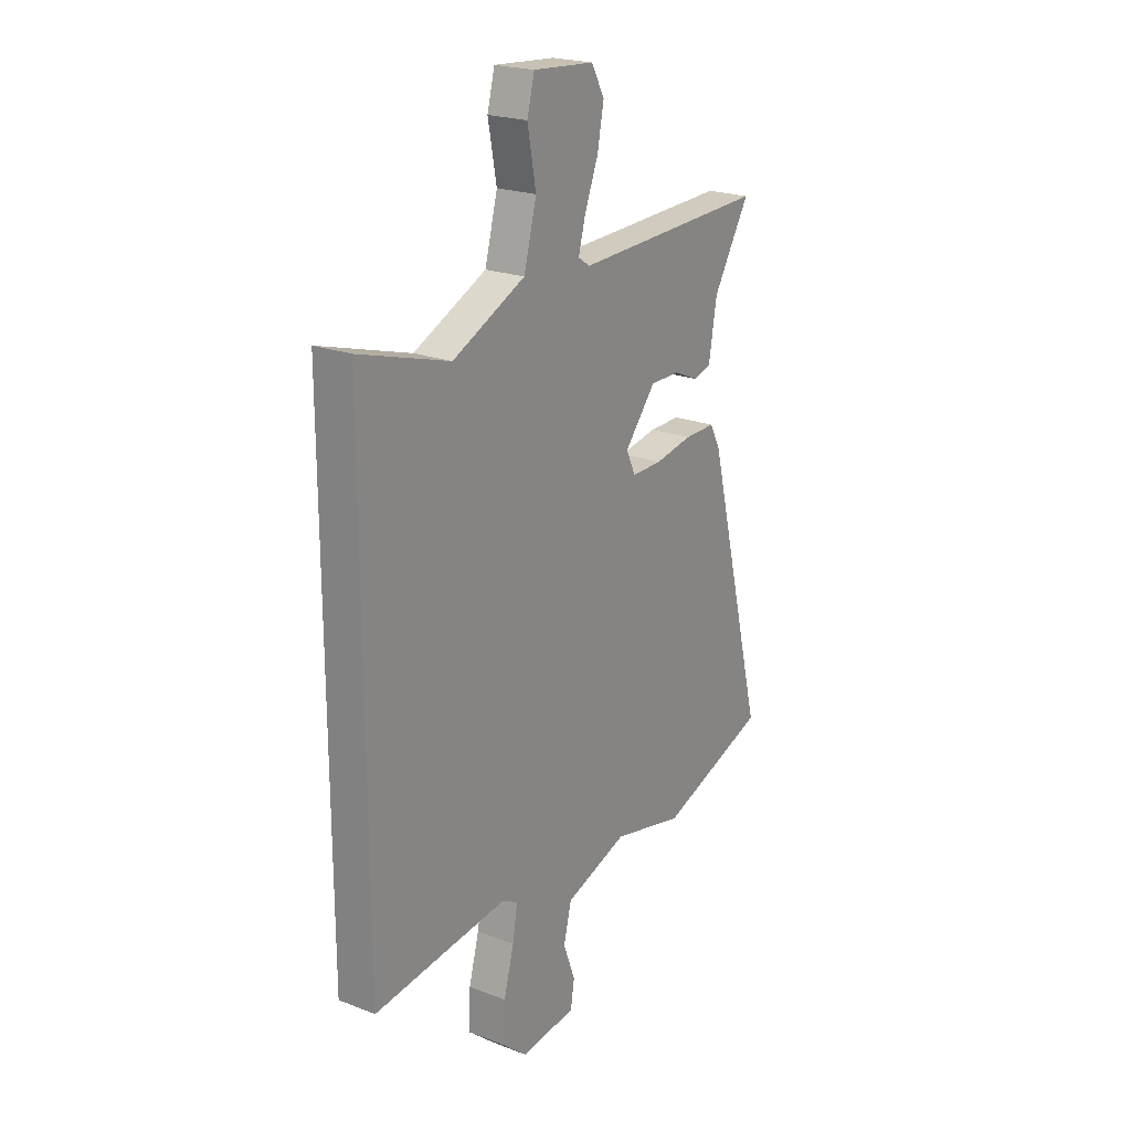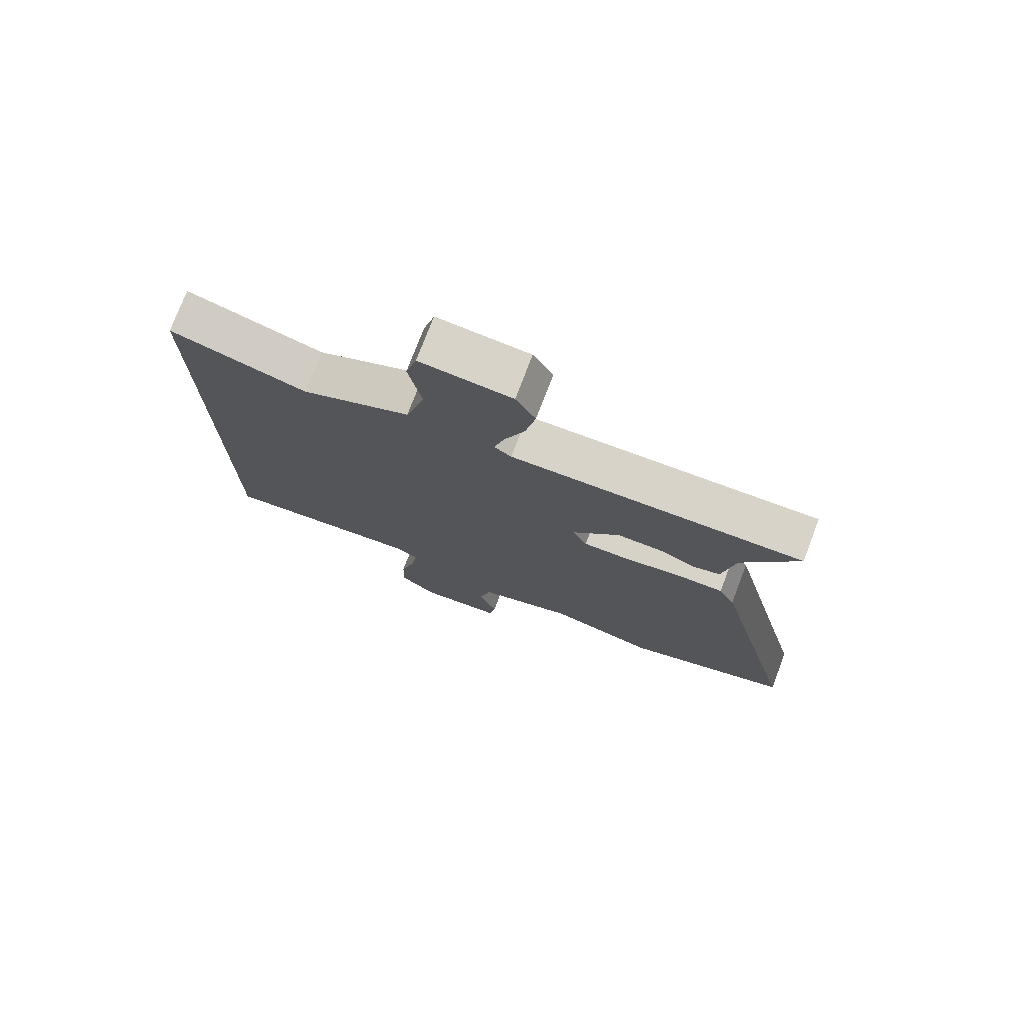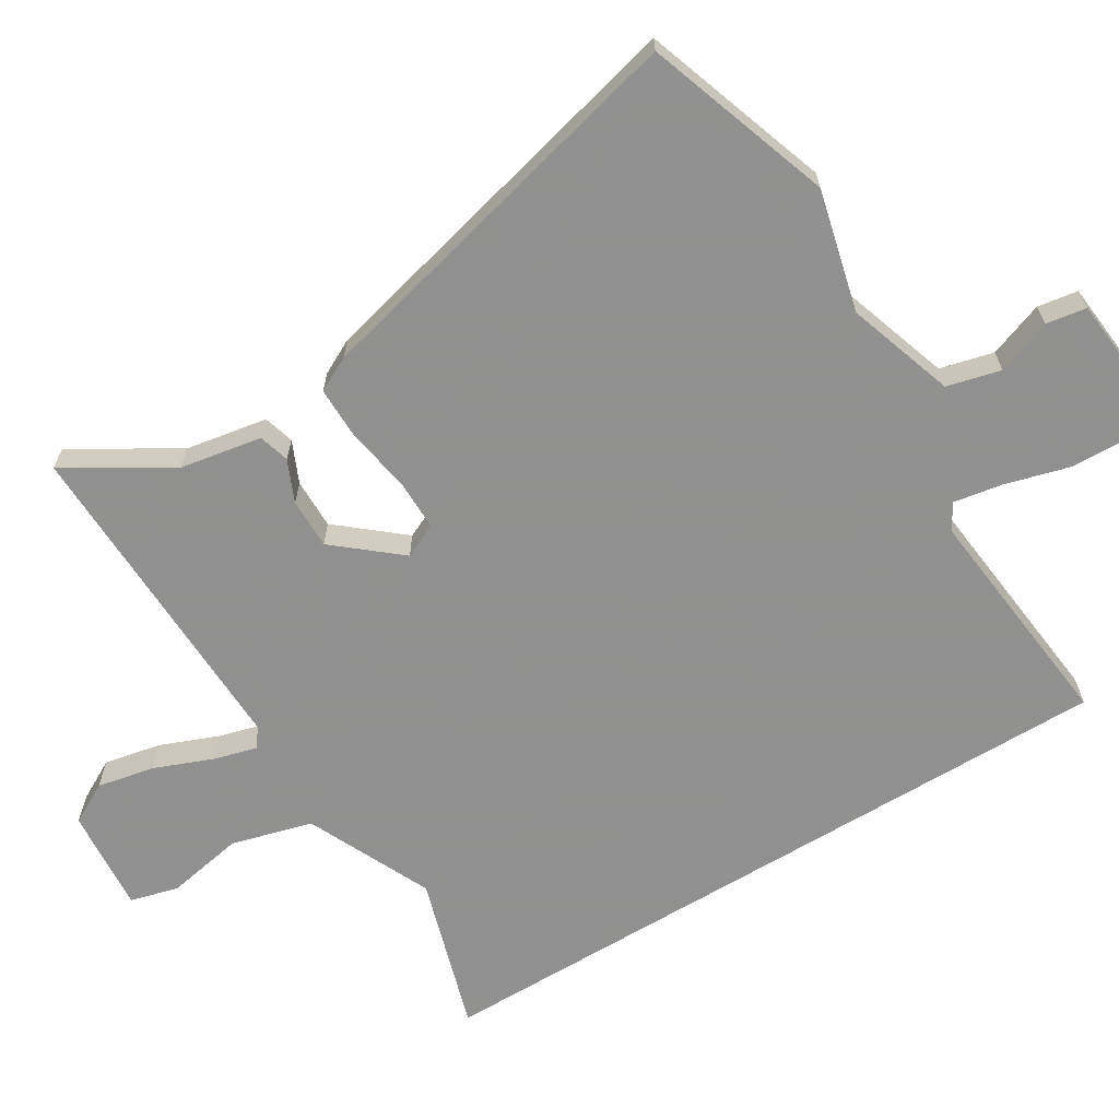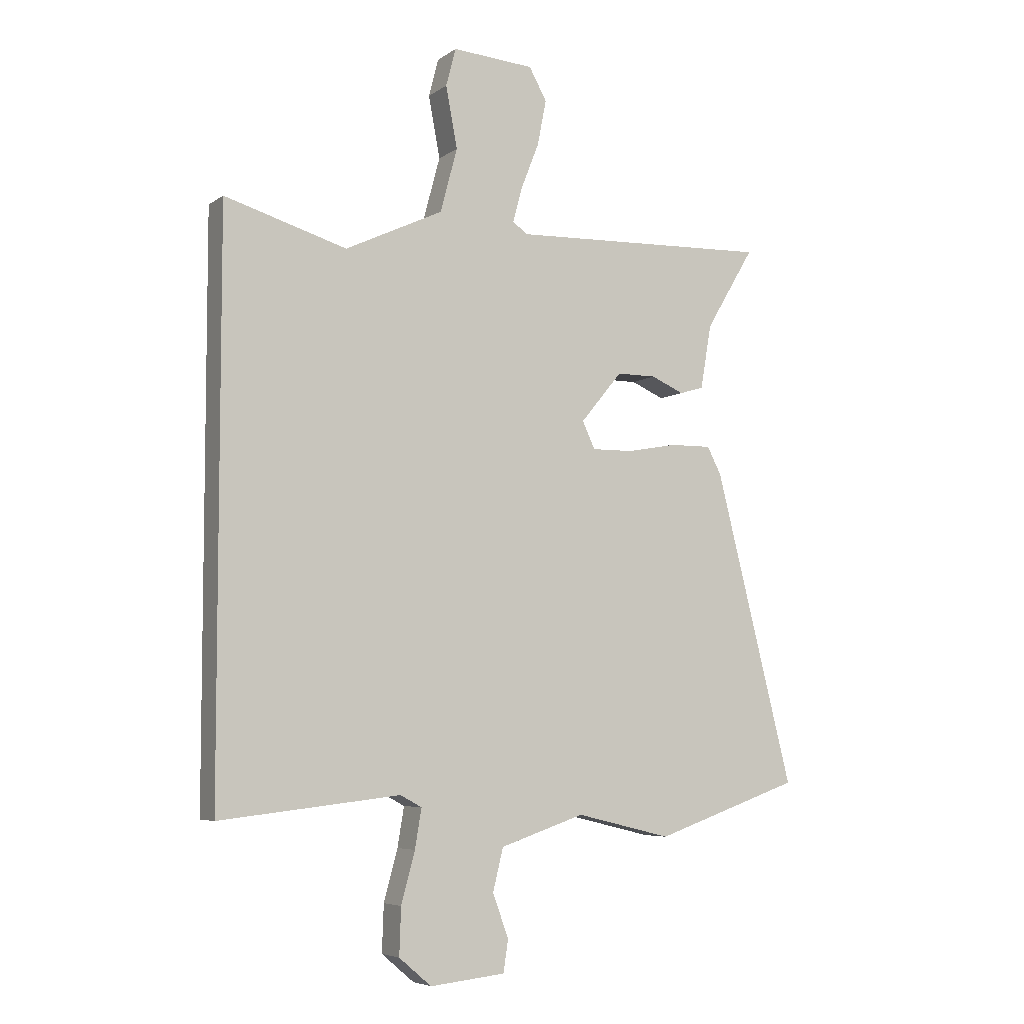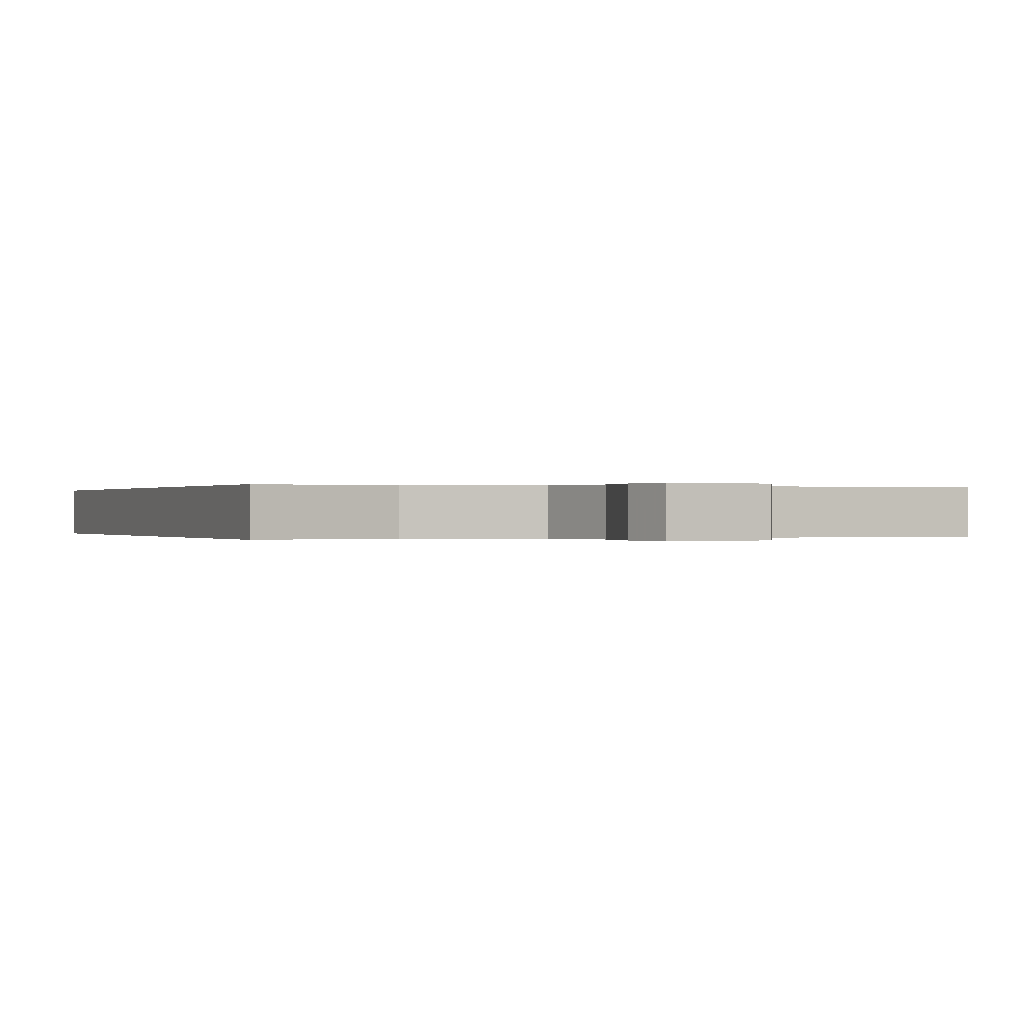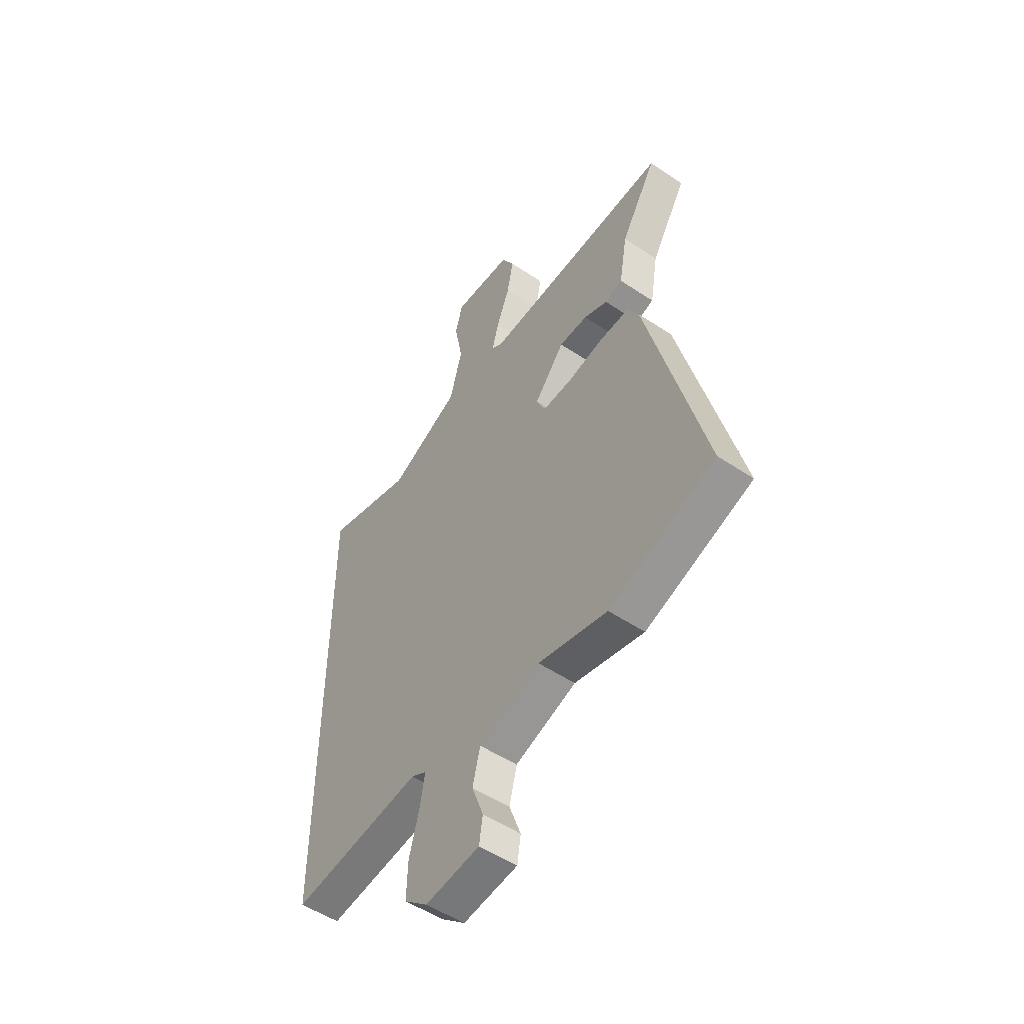
<metadata>
{"format":"obj","ext":"obj","renderer":"f3d","projection":"perspective","resolution":1024,"background":"white","views":[{"elev":21.8,"azim":-55.9,"up":"+Z"},{"elev":75.8,"azim":20.9,"up":"+Z"},{"elev":-65.8,"azim":121.1,"up":"+Y"},{"elev":-5.8,"azim":-27.8,"up":"+Z"},{"elev":-0.0,"azim":-22.2,"up":"+Y"},{"elev":-52.3,"azim":54.2,"up":"+Z"}]}
</metadata>
<code>
v -0.5 0.07 0.518
v -0.278 0.07 0.452
v -0.1 0.07 0.536
v -0.069 0.07 0.652
v -0.09 0.07 0.763
v -0.072 0.07 0.832
v 0.077 0.07 0.821
v 0.109 0.07 0.763
v 0.093 0.07 0.681
v 0.06 0.07 0.597
v 0.043 0.07 0.534
v 0.071 0.07 0.515
v 0.545 0.07 0.532
v 0.456 0.07 0.383
v 0.436 0.07 0.266
v 0.392 0.07 0.253
v 0.332 0.07 0.279
v 0.26 0.07 0.279
v 0.184 0.07 0.187
v 0.207 0.07 0.138
v 0.281 0.07 0.139
v 0.373 0.07 0.156
v 0.449 0.07 0.157
v 0.475 0.07 0.107
v 0.618 0.07 -0.459
v 0.351 0.07 -0.552
v 0.177 0.07 -0.51
v 0.023 0.07 -0.562
v 0.004 0.07 -0.639
v 0.033 0.07 -0.718
v 0.024 0.07 -0.776
v -0.113 0.07 -0.79
v -0.172 0.07 -0.74
v -0.169 0.07 -0.655
v -0.144 0.07 -0.563
v -0.132 0.07 -0.492
v -0.171 0.07 -0.471
v -0.5 0.07 -0.508
v -0.5 0 0.518
v -0.278 0 0.452
v -0.1 0 0.536
v -0.069 0 0.652
v -0.09 0 0.763
v -0.072 0 0.832
v 0.077 0 0.821
v 0.109 0 0.763
v 0.093 0 0.681
v 0.06 0 0.597
v 0.043 0 0.534
v 0.071 0 0.515
v 0.545 0 0.532
v 0.456 0 0.383
v 0.436 0 0.266
v 0.392 0 0.253
v 0.332 0 0.279
v 0.26 0 0.279
v 0.184 0 0.187
v 0.207 0 0.138
v 0.281 0 0.139
v 0.373 0 0.156
v 0.449 0 0.157
v 0.475 0 0.107
v 0.618 0 -0.459
v 0.351 0 -0.552
v 0.177 0 -0.51
v 0.023 0 -0.562
v 0.004 0 -0.639
v 0.033 0 -0.718
v 0.024 0 -0.776
v -0.113 0 -0.79
v -0.172 0 -0.74
v -0.169 0 -0.655
v -0.144 0 -0.563
v -0.132 0 -0.492
v -0.171 0 -0.471
v -0.5 0 -0.508
f 37 38 1 2
f 36 37 2 3
f 32 33 34 35
f 32 35 36
f 29 30 31 32
f 28 29 32 36
f 27 28 36 3
f 21 22 23 24
f 20 21 24 25
f 14 15 16 17
f 12 13 14 17
f 11 12 17 18
f 7 8 9 10
f 7 10 11
f 4 5 6 7
f 4 7 11
f 20 25 26 27
f 19 20 27 3
f 11 18 19
f 3 4 11 19
f 40 39 76 75
f 41 40 75 74
f 73 72 71 70
f 74 73 70
f 70 69 68 67
f 74 70 67 66
f 41 74 66 65
f 62 61 60 59
f 63 62 59 58
f 55 54 53 52
f 55 52 51 50
f 56 55 50 49
f 48 47 46 45
f 49 48 45
f 45 44 43 42
f 49 45 42
f 65 64 63 58
f 41 65 58 57
f 57 56 49
f 57 49 42 41
f 1 39 40 2
f 2 40 41 3
f 3 41 42 4
f 4 42 43 5
f 5 43 44 6
f 6 44 45 7
f 7 45 46 8
f 8 46 47 9
f 9 47 48 10
f 10 48 49 11
f 11 49 50 12
f 12 50 51 13
f 13 51 52 14
f 14 52 53 15
f 15 53 54 16
f 16 54 55 17
f 17 55 56 18
f 18 56 57 19
f 19 57 58 20
f 20 58 59 21
f 21 59 60 22
f 22 60 61 23
f 23 61 62 24
f 24 62 63 25
f 25 63 64 26
f 26 64 65 27
f 27 65 66 28
f 28 66 67 29
f 29 67 68 30
f 30 68 69 31
f 31 69 70 32
f 32 70 71 33
f 33 71 72 34
f 34 72 73 35
f 35 73 74 36
f 36 74 75 37
f 37 75 76 38
f 38 76 39 1

</code>
